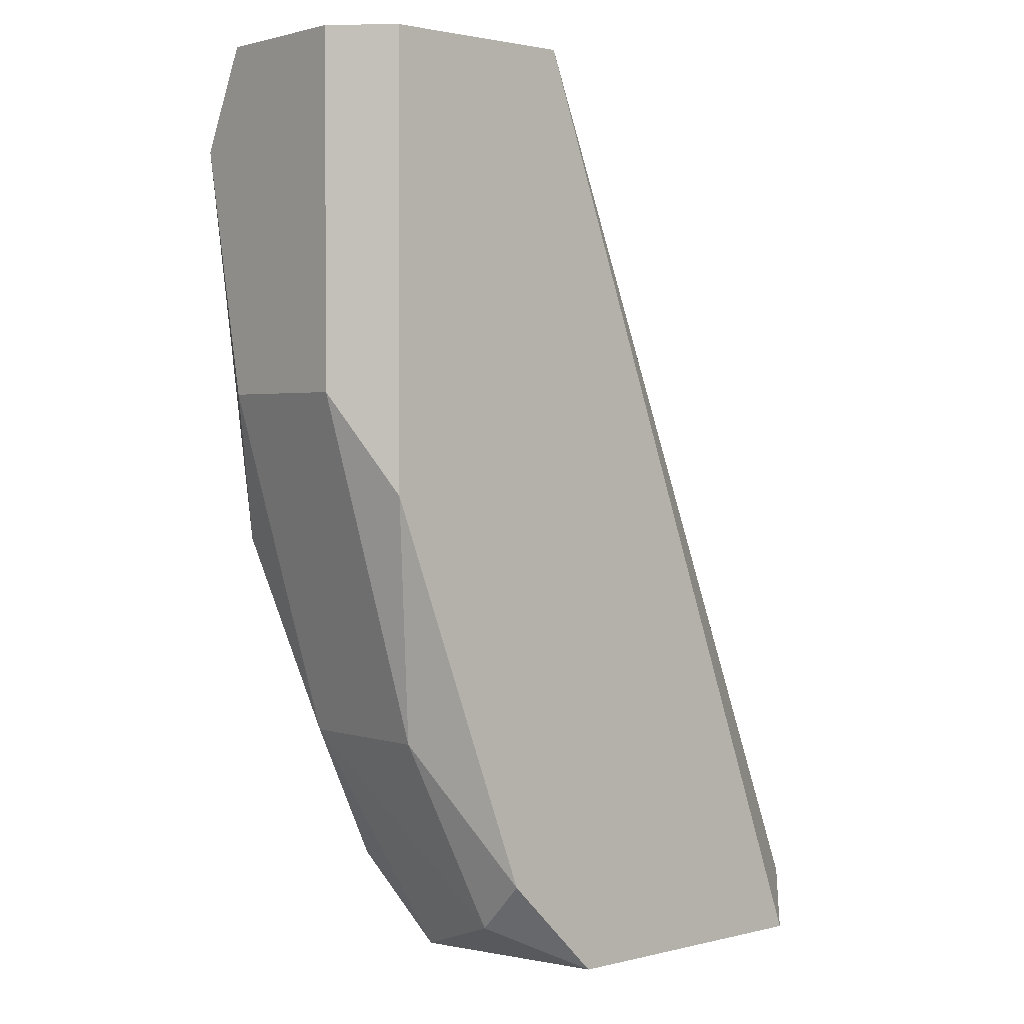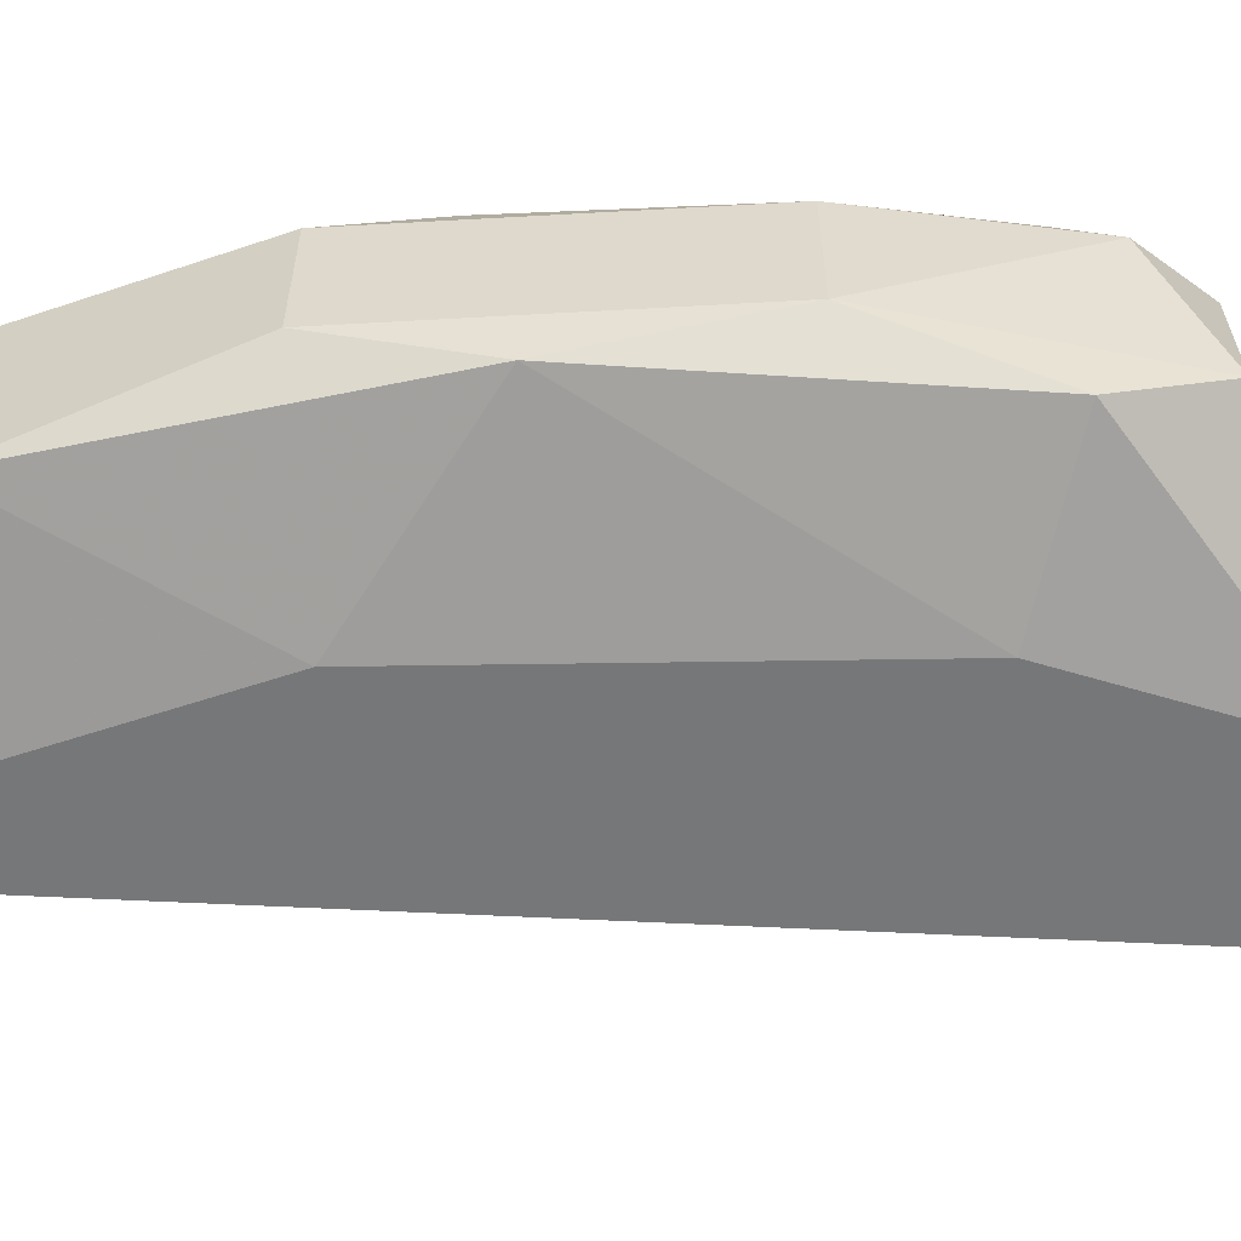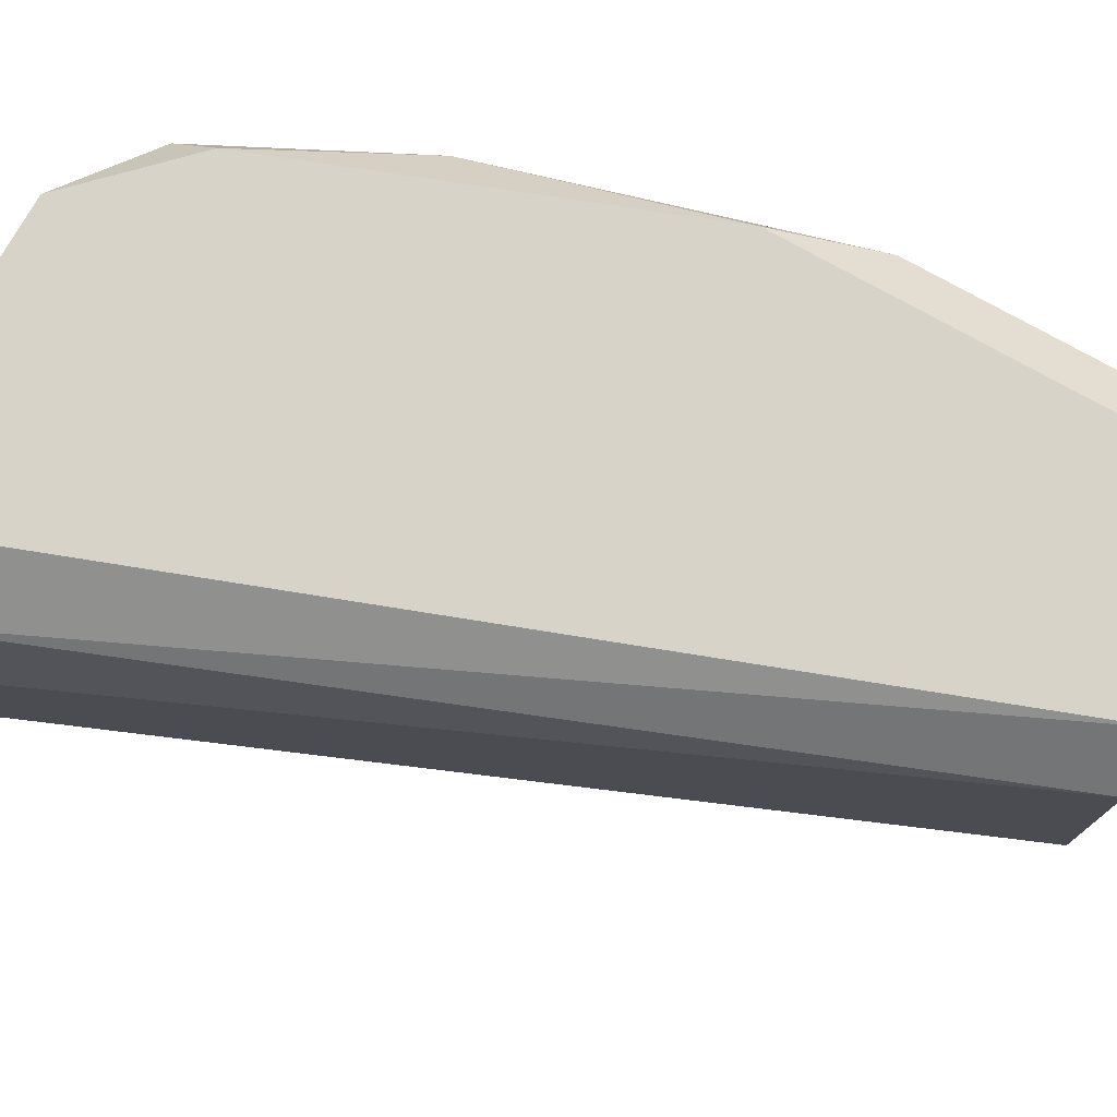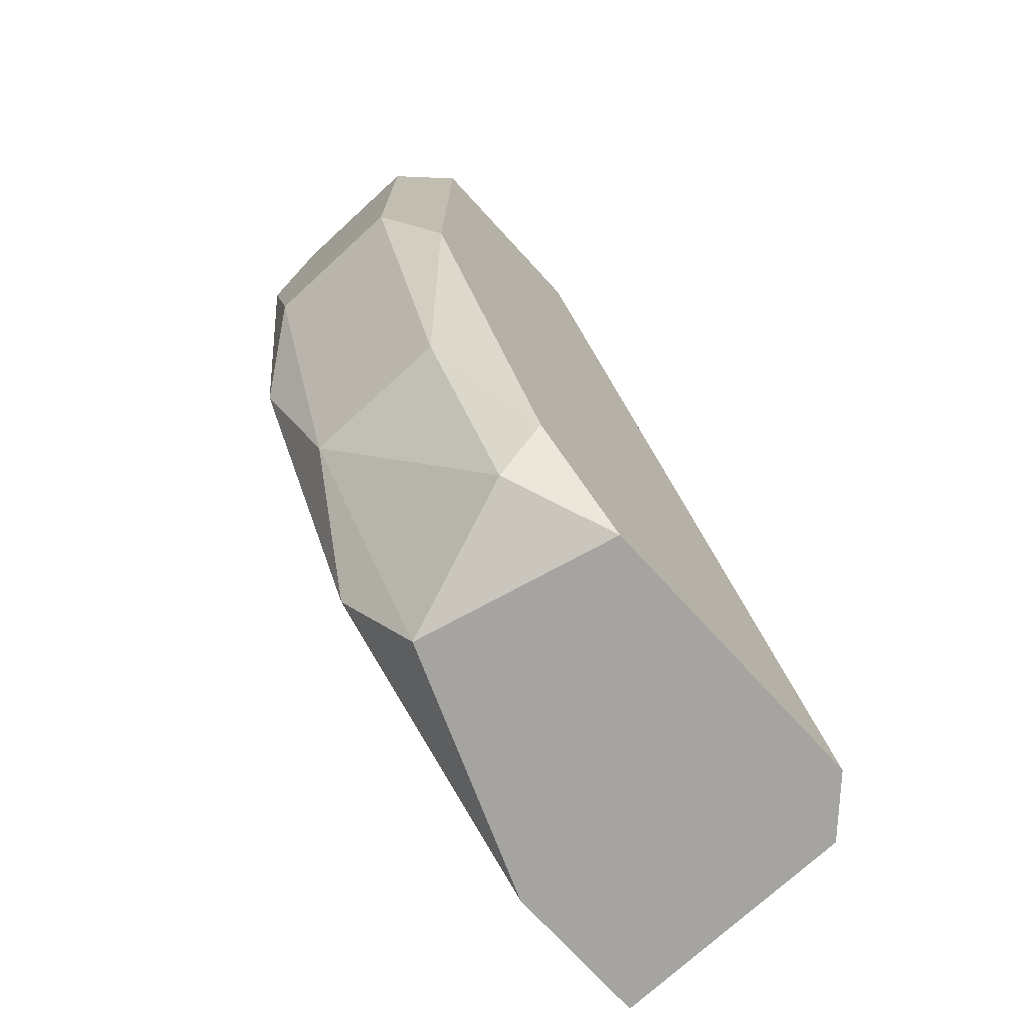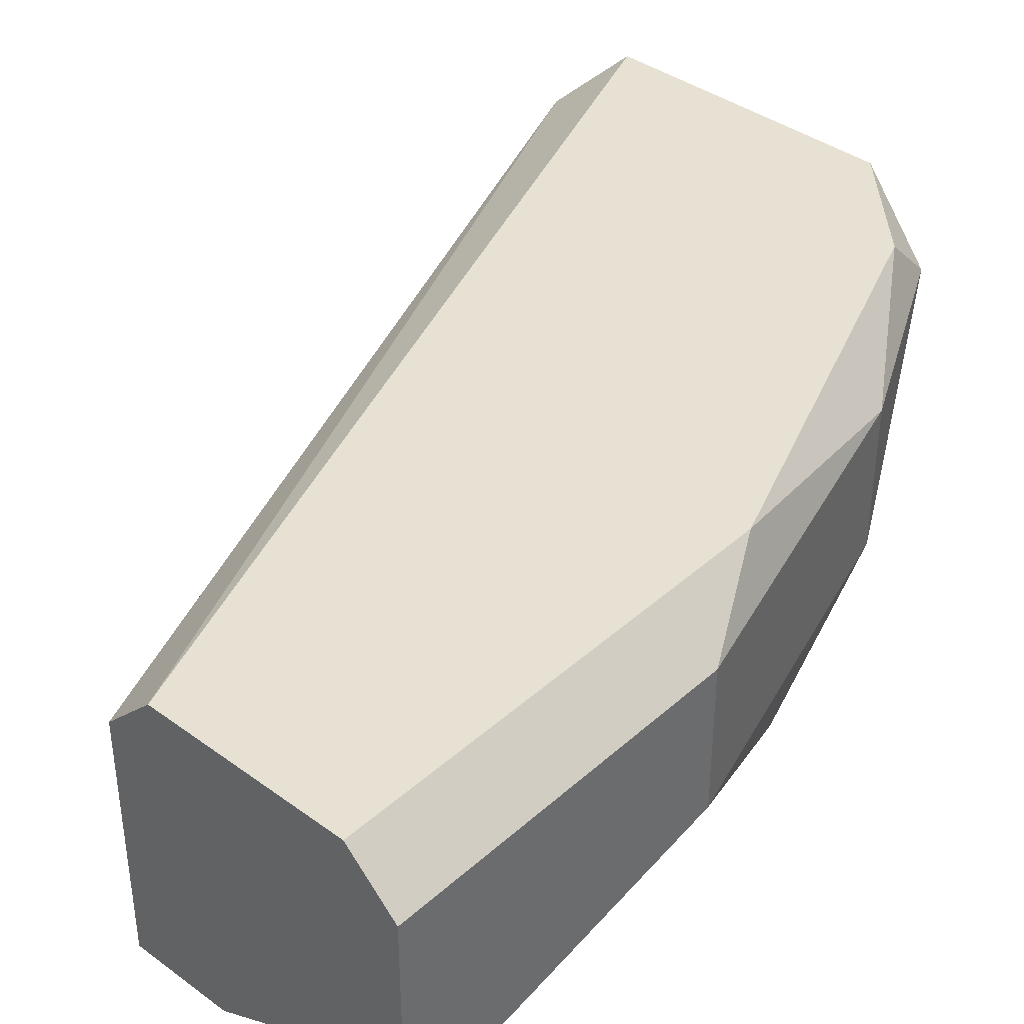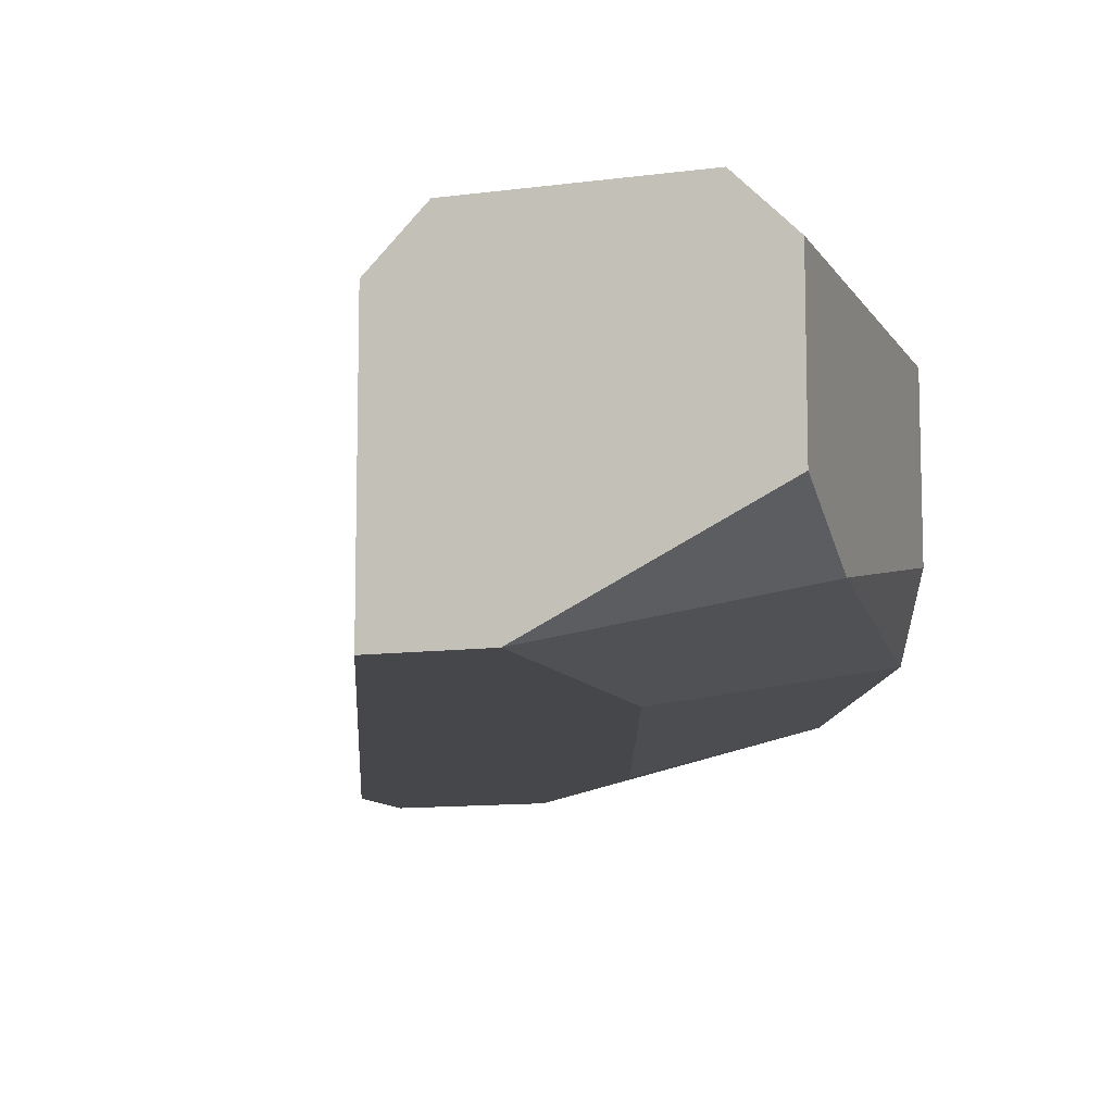
<metadata>
{"format":"obj","ext":"obj","renderer":"f3d","projection":"perspective","resolution":1024,"background":"white","views":[{"elev":1.9,"azim":-41.2,"up":"+Y"},{"elev":-57.0,"azim":-70.7,"up":"+Z"},{"elev":76.0,"azim":119.3,"up":"+Z"},{"elev":-73.5,"azim":-47.4,"up":"+Y"},{"elev":39.4,"azim":-137.8,"up":"+Z"},{"elev":-10.6,"azim":-161.2,"up":"+Z"}]}
</metadata>
<code>
v -0.0545 -0.04622 0.07383
v -0.07575 -0.02661 0.06893
v -0.07412 -0.0315 0.06729
v -0.06594 -0.01516 0.06566
v -0.06758 -0.01516 0.07547
v -0.06921 -0.04295 0.07547
v -0.0545 -0.04622 0.06566
v -0.07575 -0.01516 0.07383
v -0.06758 -0.04622 0.06893
v -0.07575 -0.01843 0.06729
v -0.05614 -0.04622 0.07547
v -0.07412 -0.02988 0.07547
v -0.06431 -0.03968 0.06566
v -0.0545 -0.04295 0.07056
v -0.06594 -0.01516 0.07383
v -0.07248 -0.03805 0.07383
v -0.06921 -0.01516 0.06566
v -0.06921 -0.04295 0.06729
v -0.06594 -0.04622 0.07547
v -0.0545 -0.04295 0.06566
v -0.07412 -0.01516 0.07547
v -0.07575 -0.02661 0.07383
v -0.0545 -0.04459 0.07383
v -0.05941 -0.04622 0.06566
v -0.07575 -0.01516 0.06893
v -0.06921 -0.02497 0.06566
v -0.07248 -0.03805 0.06893
v -0.06921 -0.04459 0.07383
f 27 9 28
f 5 4 8
f 7 1 9
f 3 2 10
f 2 8 10
f 5 6 11
f 9 1 11
f 6 5 12
f 4 7 13
f 1 7 14
f 4 5 15
f 14 4 15
f 6 12 16
f 8 4 17
f 4 13 17
f 3 13 18
f 11 6 19
f 9 11 19
f 7 4 20
f 4 14 20
f 14 7 20
f 5 8 21
f 12 5 21
f 8 12 21
f 8 2 22
f 12 8 22
f 2 16 22
f 16 12 22
f 11 1 23
f 5 11 23
f 1 14 23
f 15 5 23
f 14 15 23
f 7 9 24
f 13 7 24
f 9 18 24
f 18 13 24
f 10 8 25
f 8 17 25
f 17 10 25
f 3 10 26
f 13 3 26
f 10 17 26
f 17 13 26
f 2 3 27
f 16 2 27
f 18 9 27
f 3 18 27
f 6 16 28
f 19 6 28
f 9 19 28
f 16 27 28

</code>
